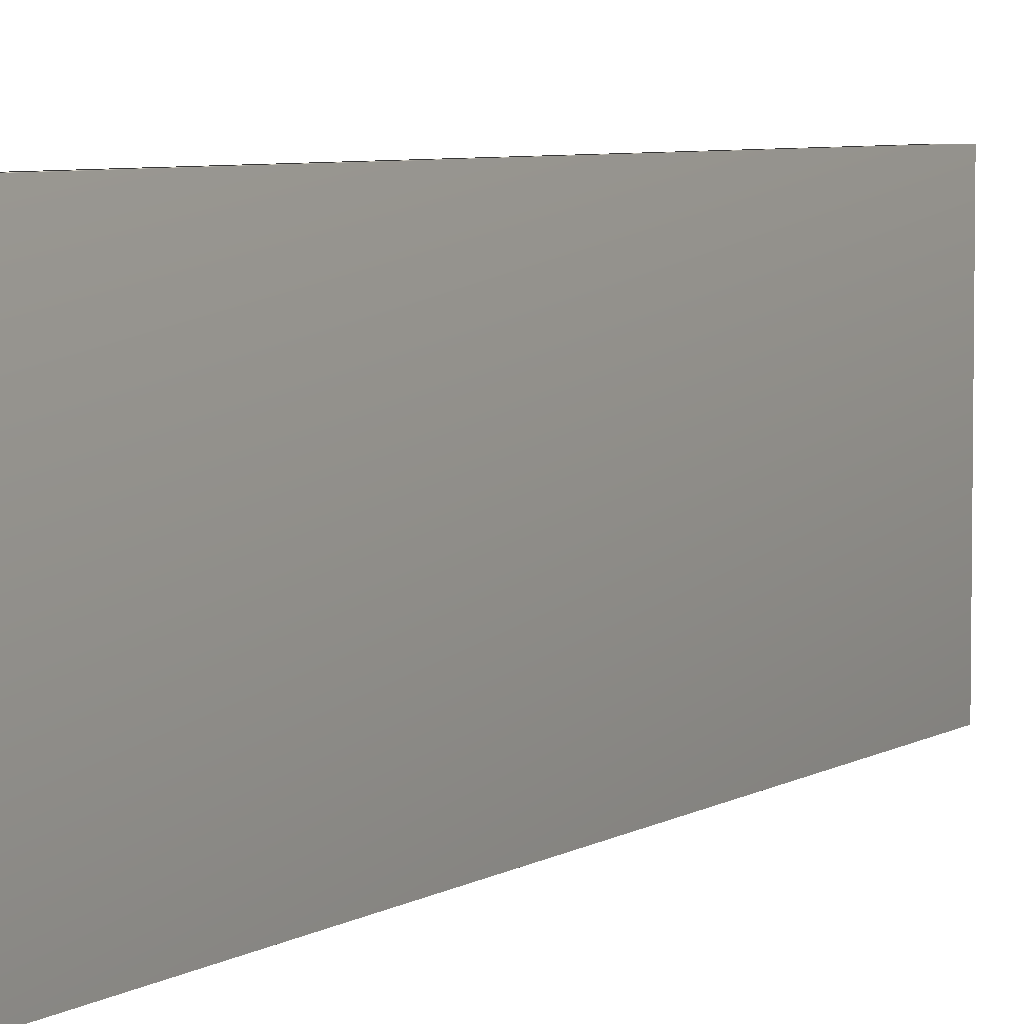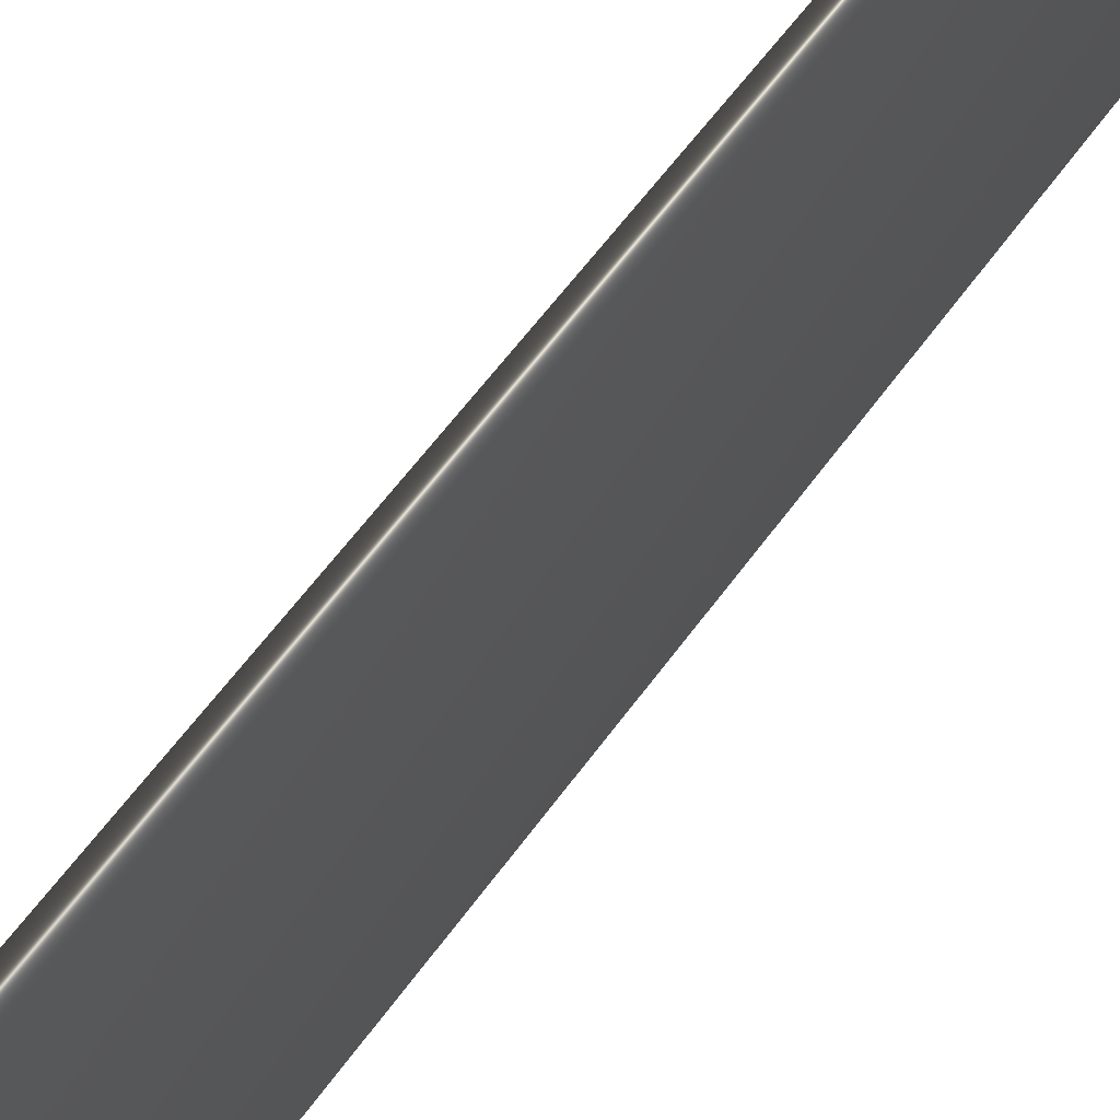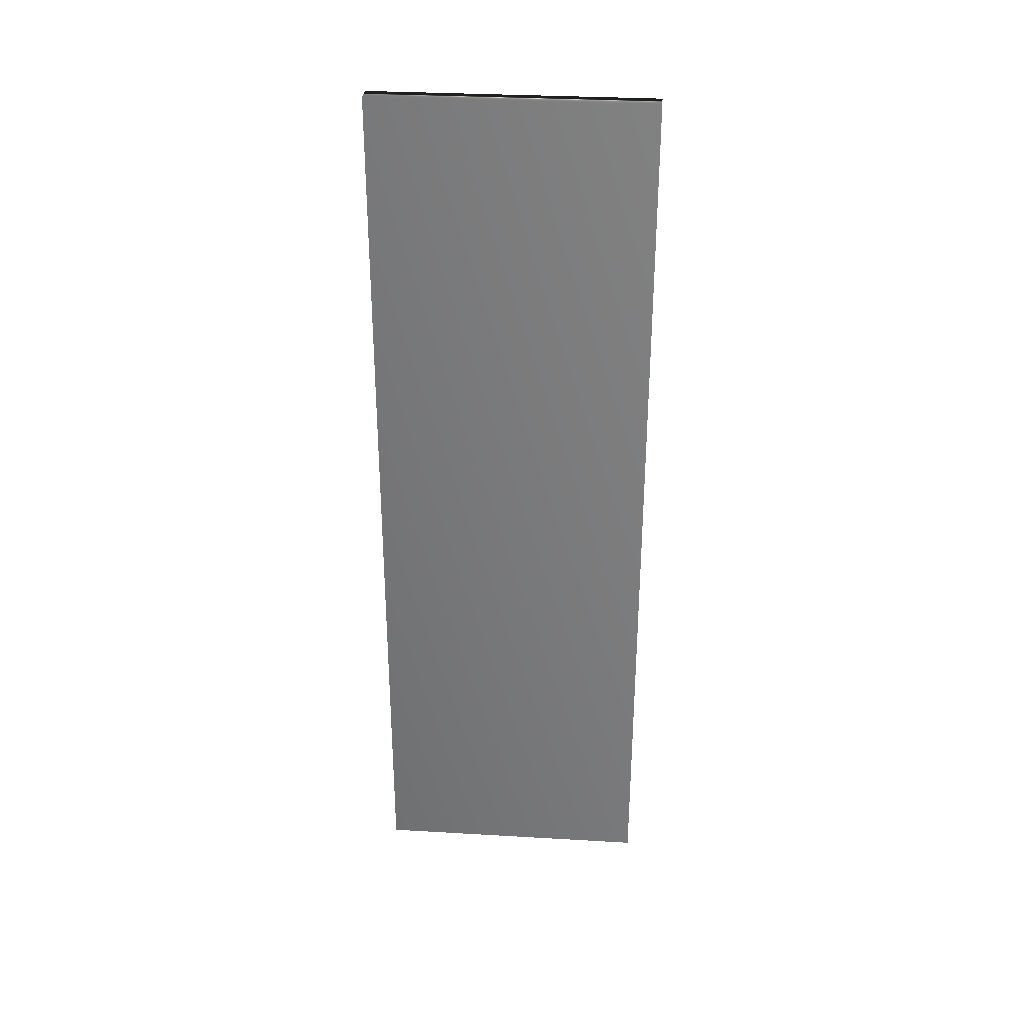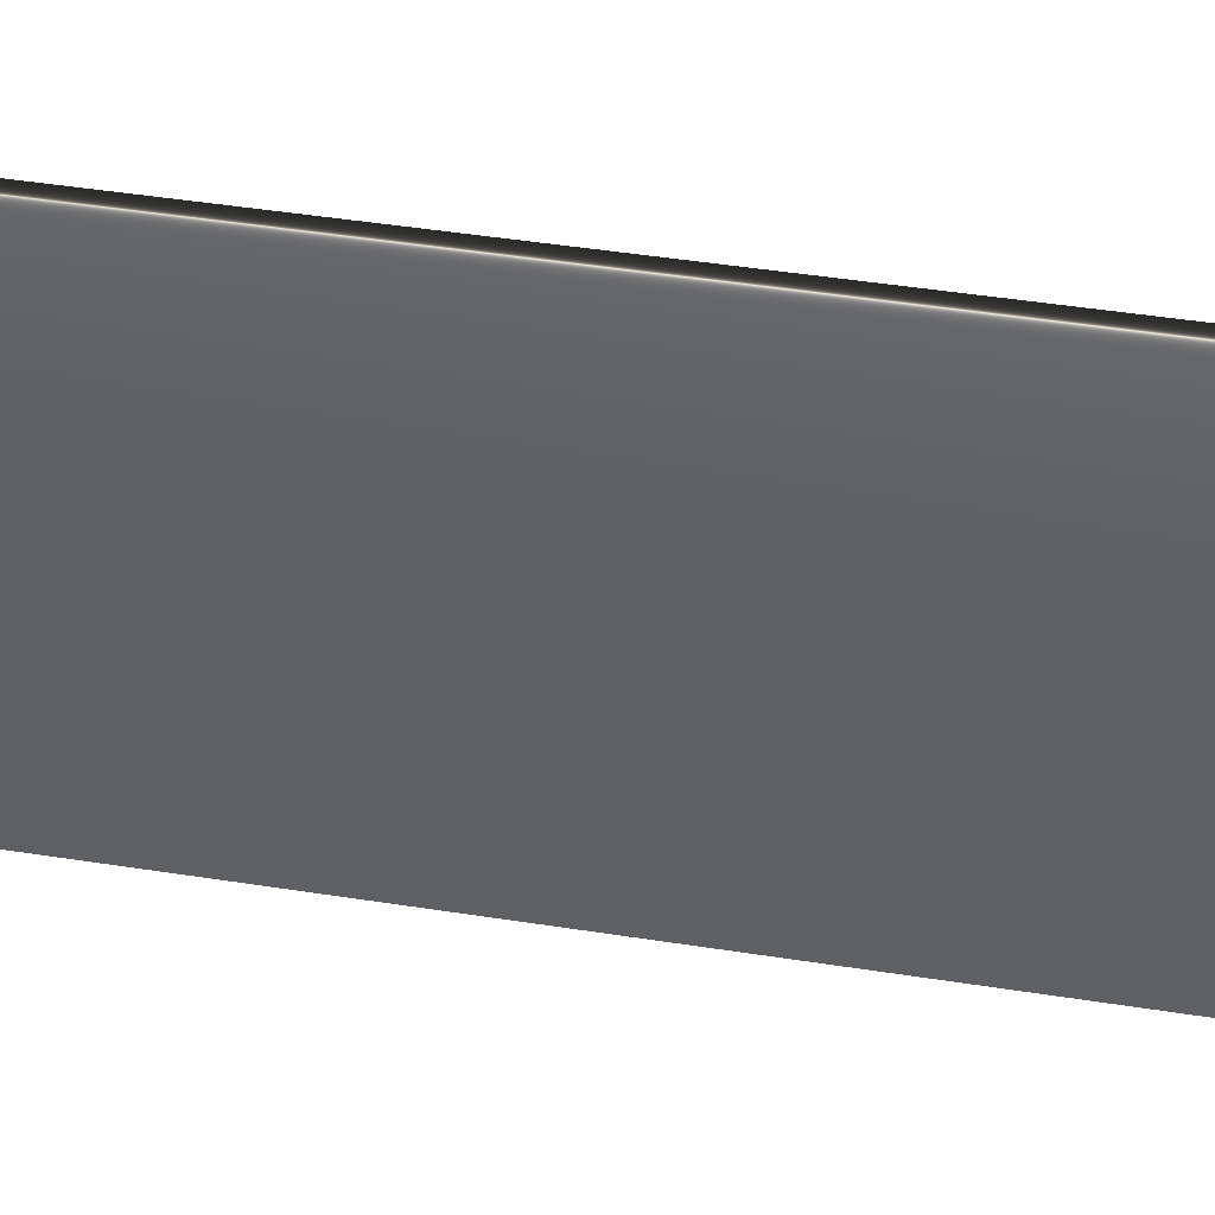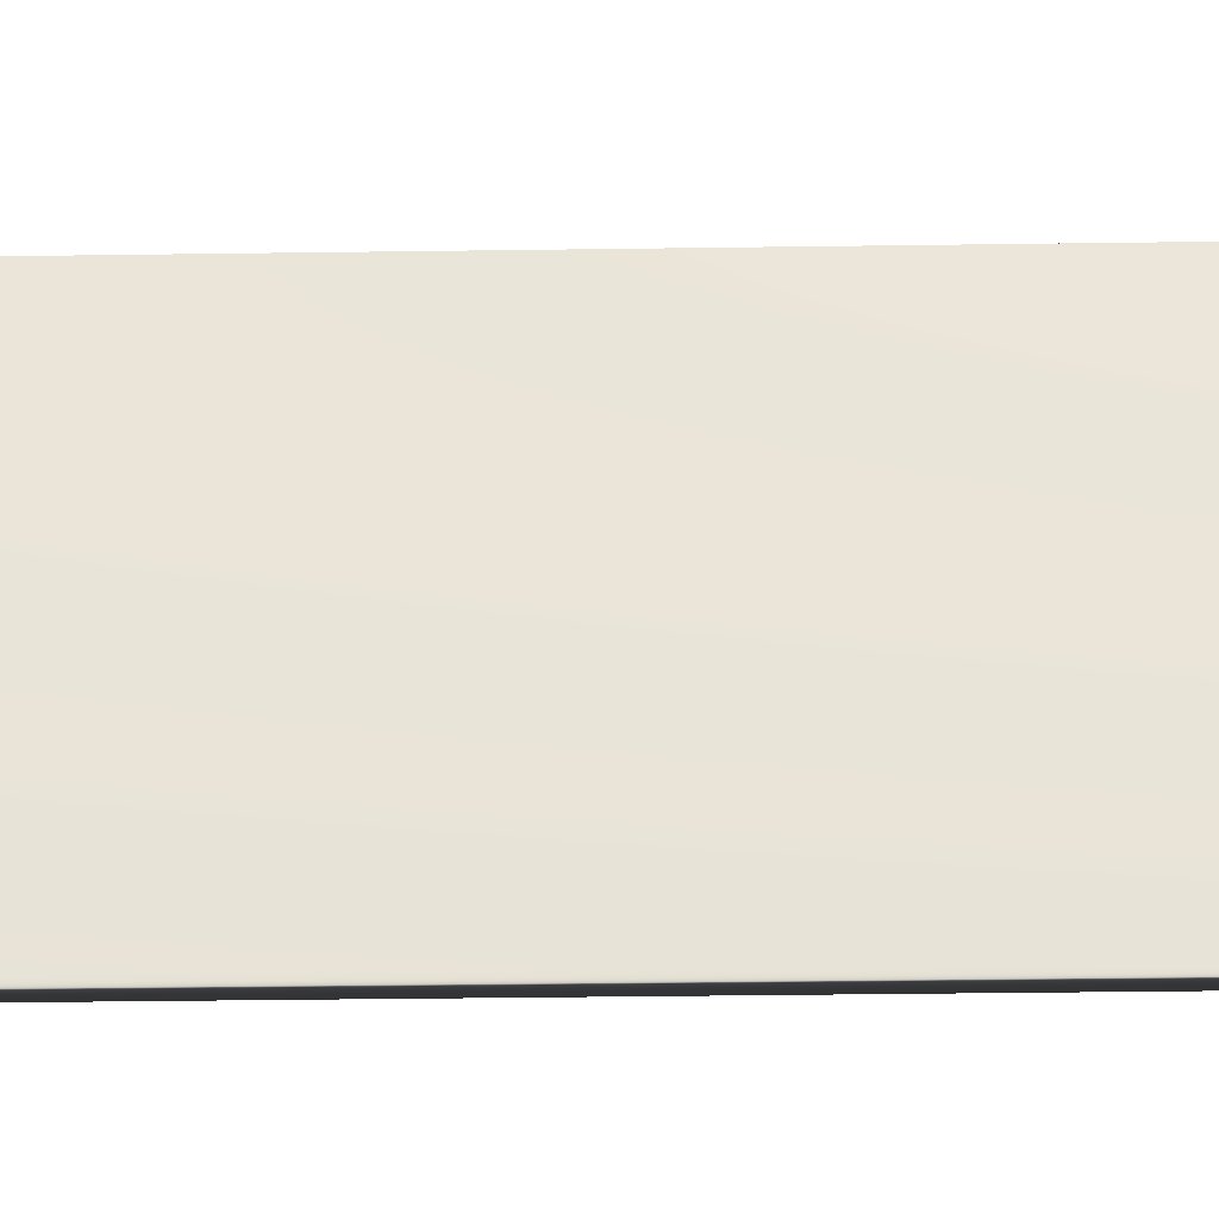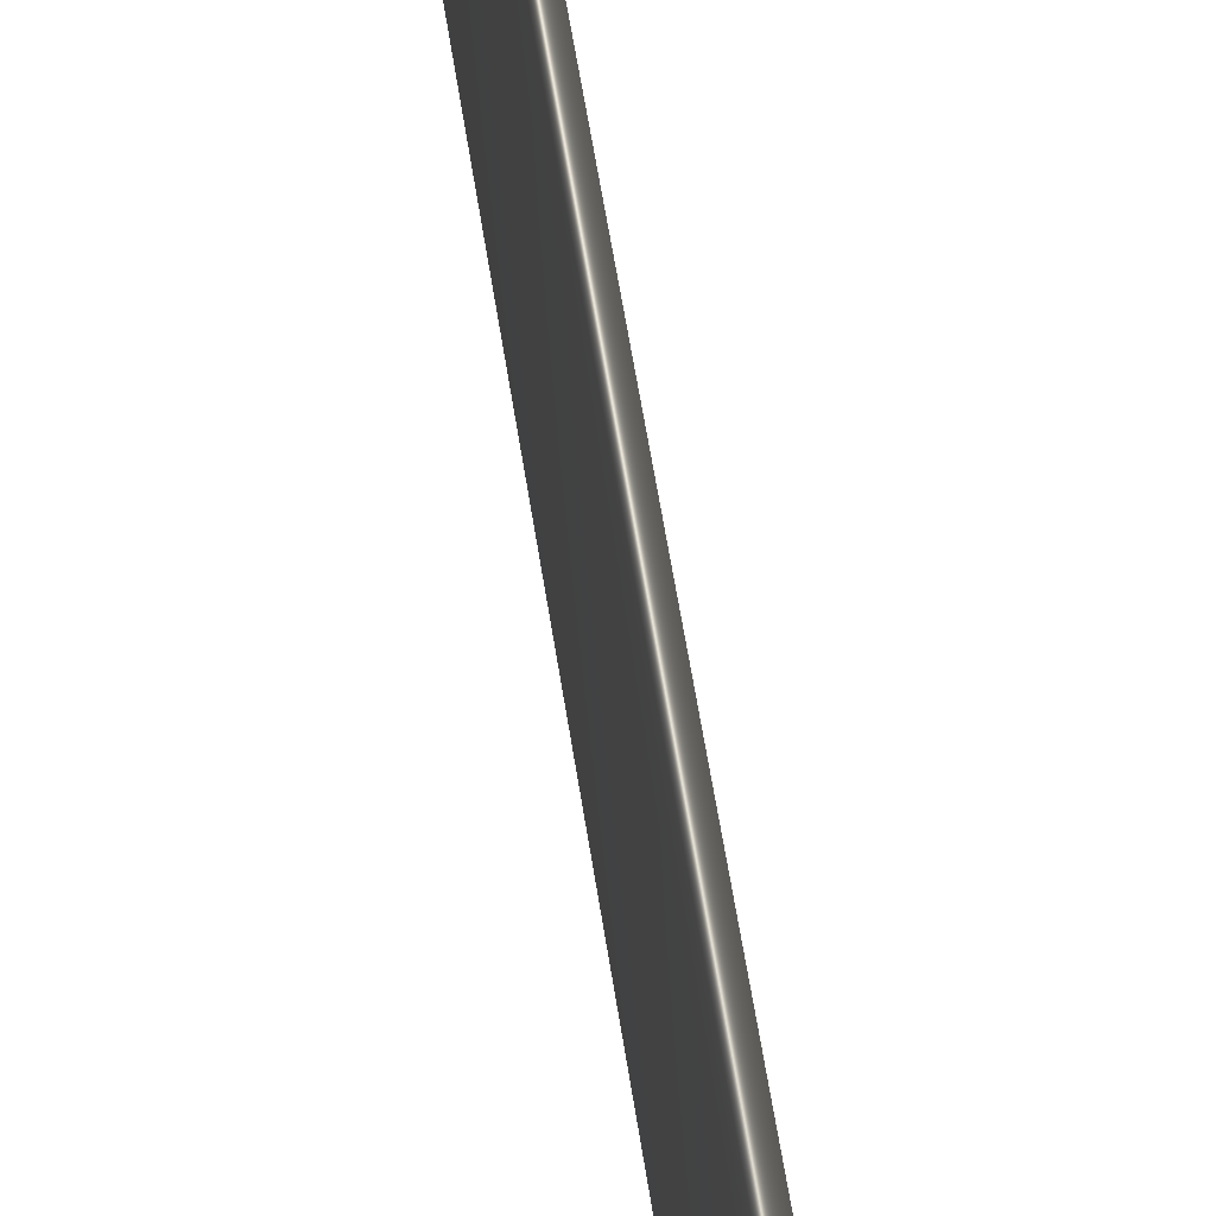
<metadata>
{"format":"obj","ext":"obj","renderer":"f3d","projection":"perspective","resolution":1024,"background":"white","views":[{"elev":5.3,"azim":28.1,"up":"+Y"},{"elev":56.5,"azim":-145.4,"up":"+Y"},{"elev":31.6,"azim":94.7,"up":"+Z"},{"elev":39.6,"azim":-78.5,"up":"+Y"},{"elev":-31.4,"azim":91.2,"up":"+Y"},{"elev":59.6,"azim":171.2,"up":"+Y"}]}
</metadata>
<code>
v -58.8 18.67 -22.31
v -58.8 9.148 -22.31
v -58.19 18.67 -22.31
v -58.19 9.148 -22.31
v -58.19 18.67 -53.16
v -58.19 9.148 -53.16
v -58.8 9.148 -53.16
v -58.8 18.67 -53.16
f 1 2 3
f 3 2 4
f 3 4 5
f 5 4 6
f 2 1 7
f 7 1 8
f 3 5 1
f 1 5 8
f 6 4 7
f 7 4 2
f 5 6 8
f 8 6 7

</code>
